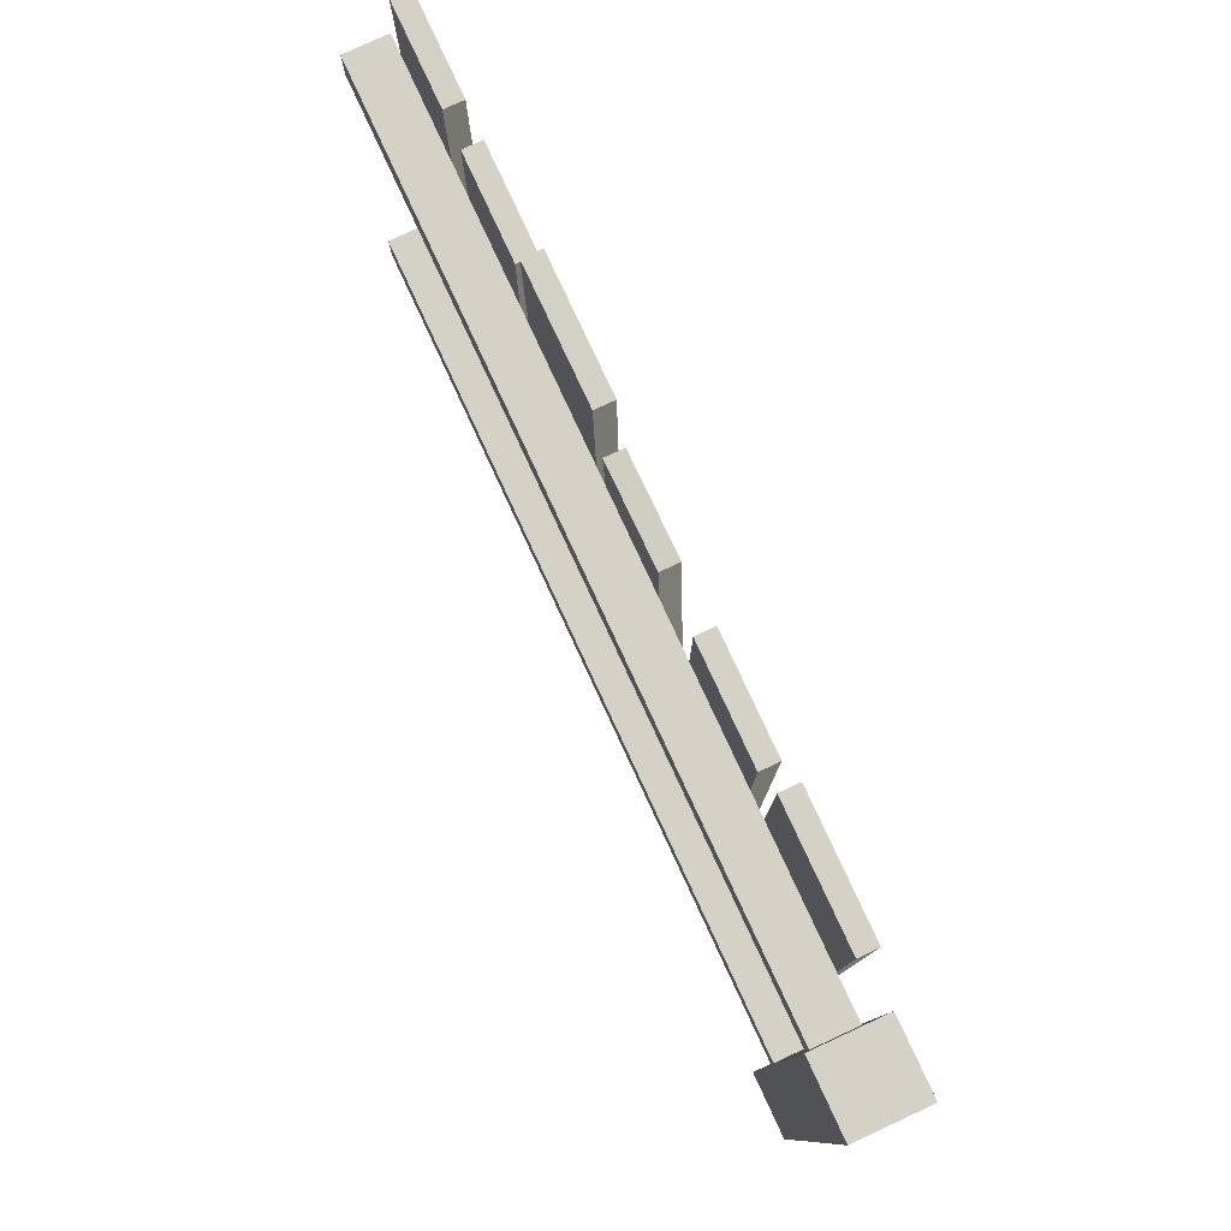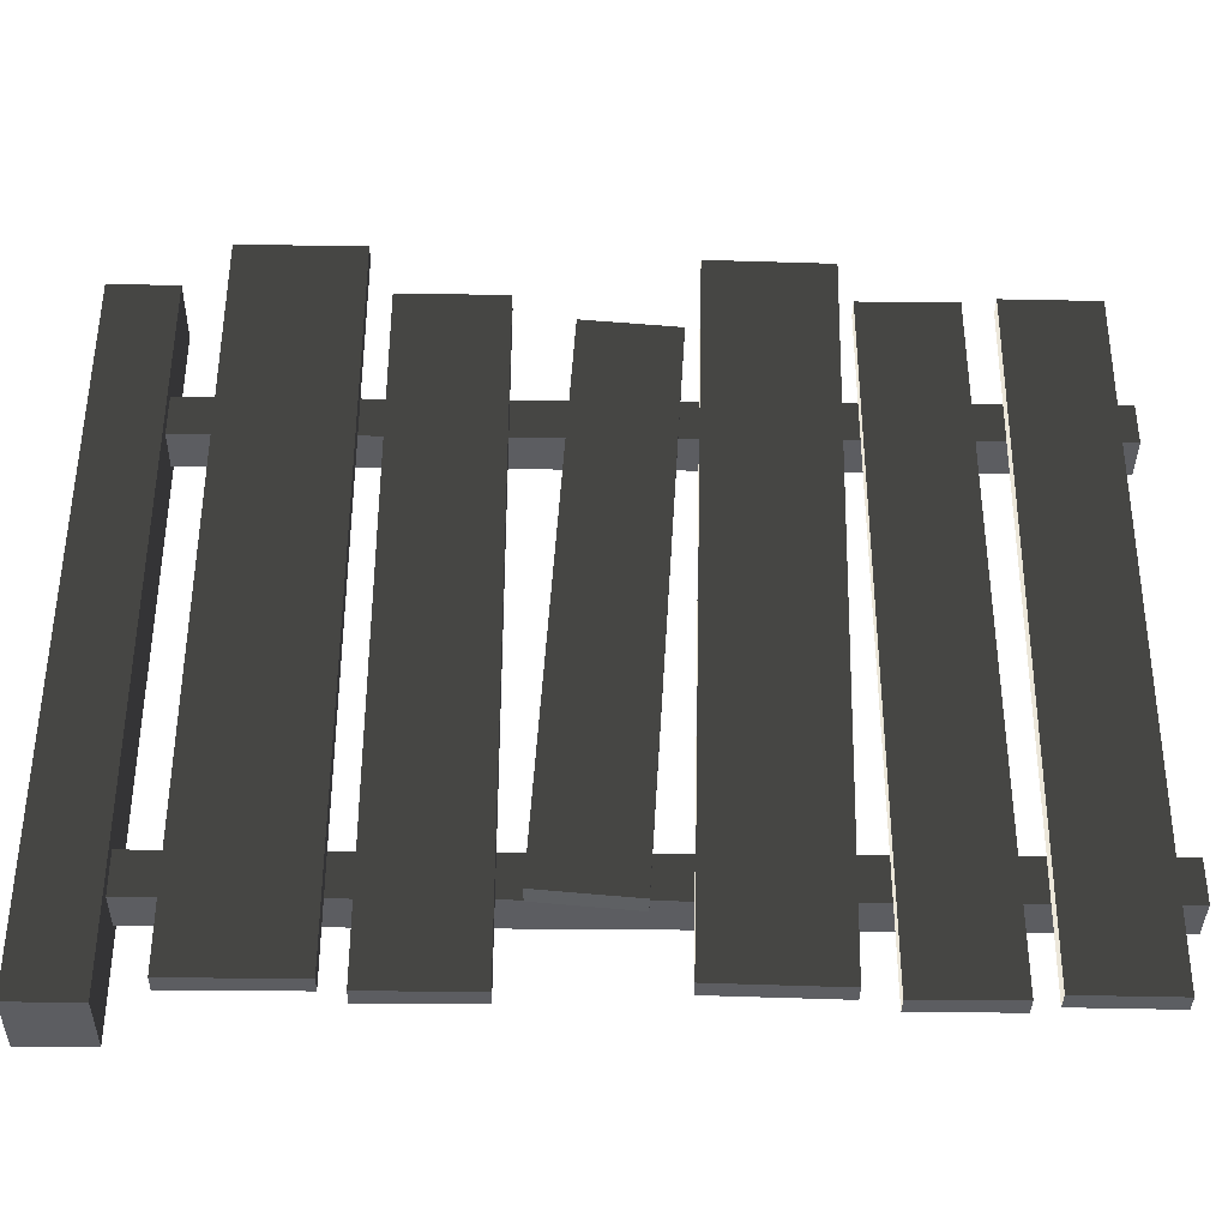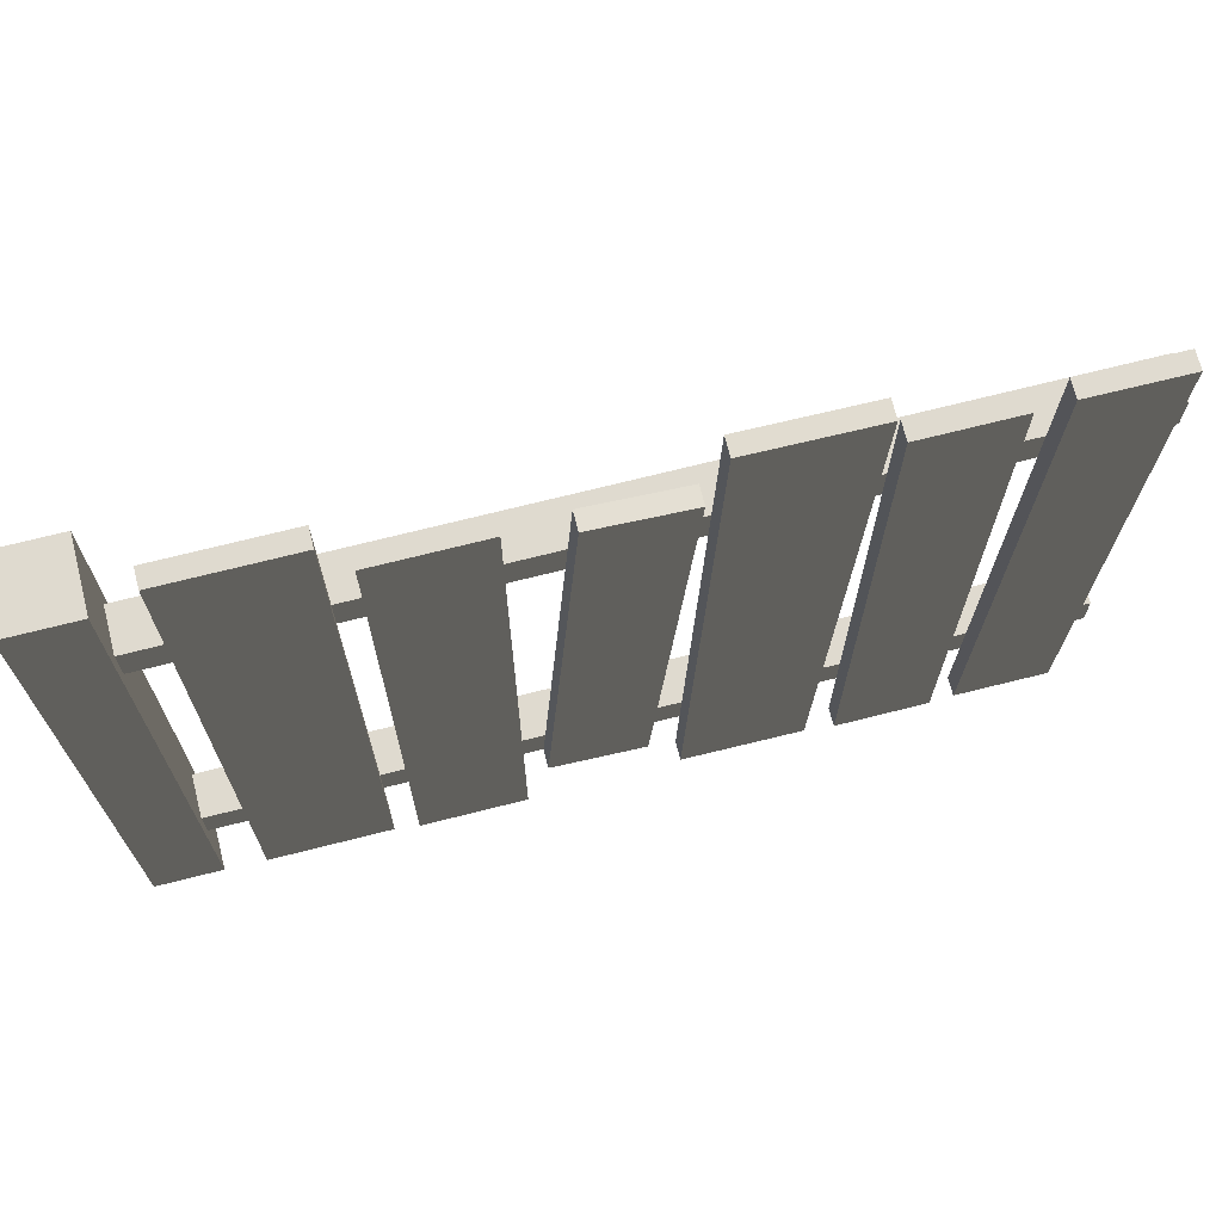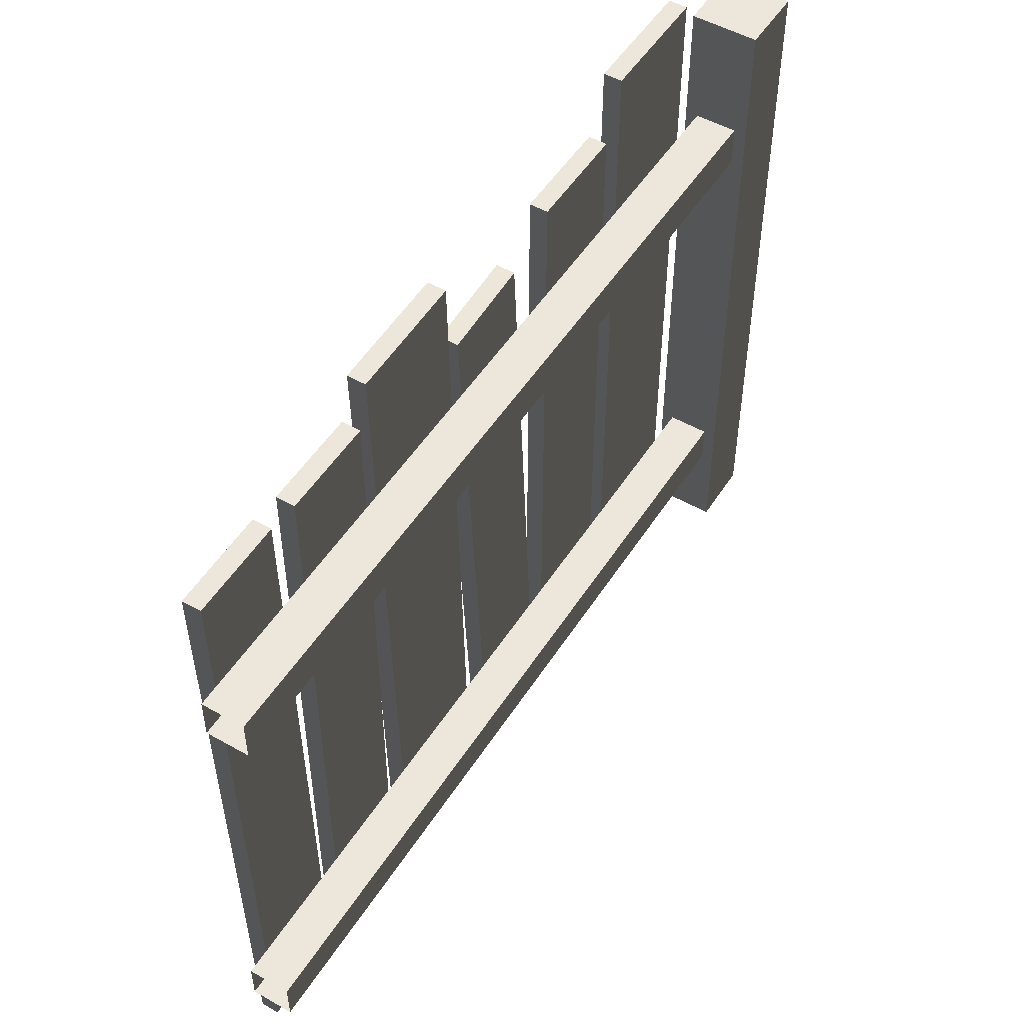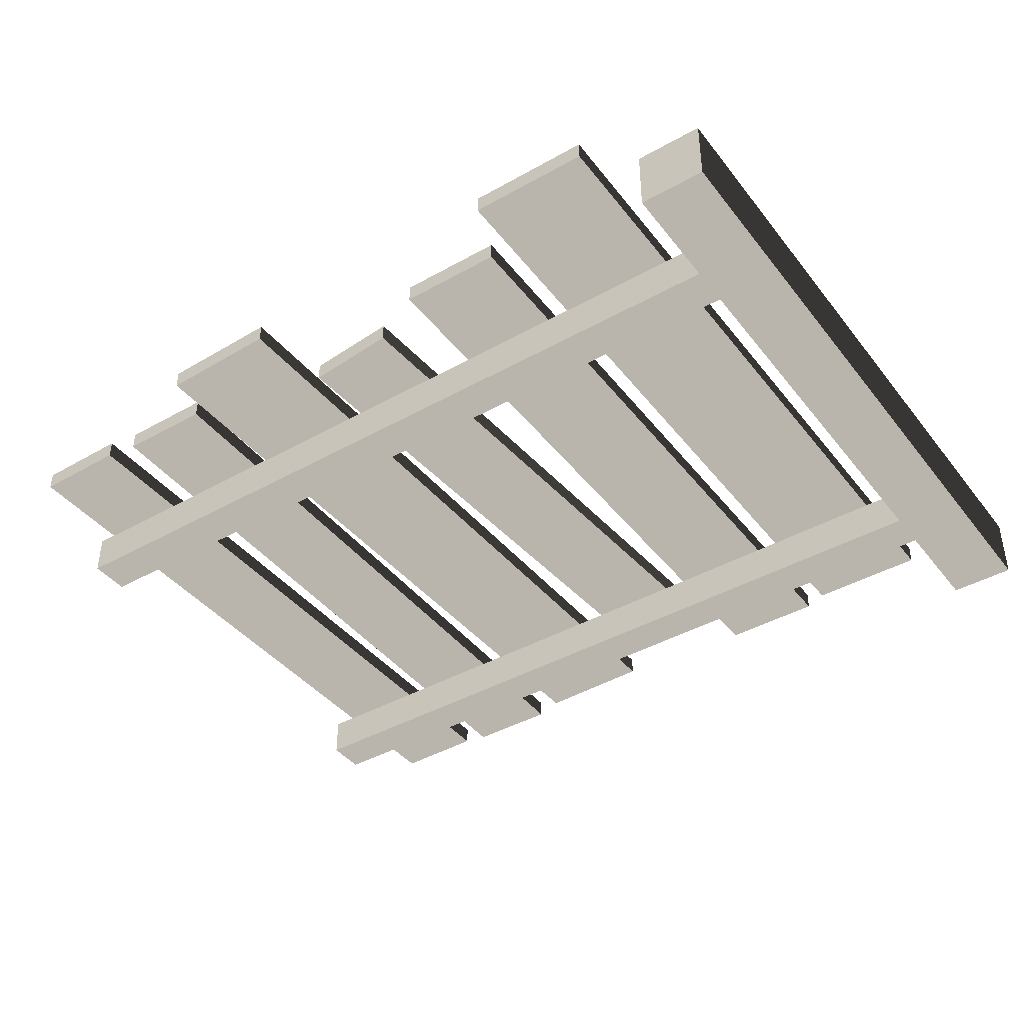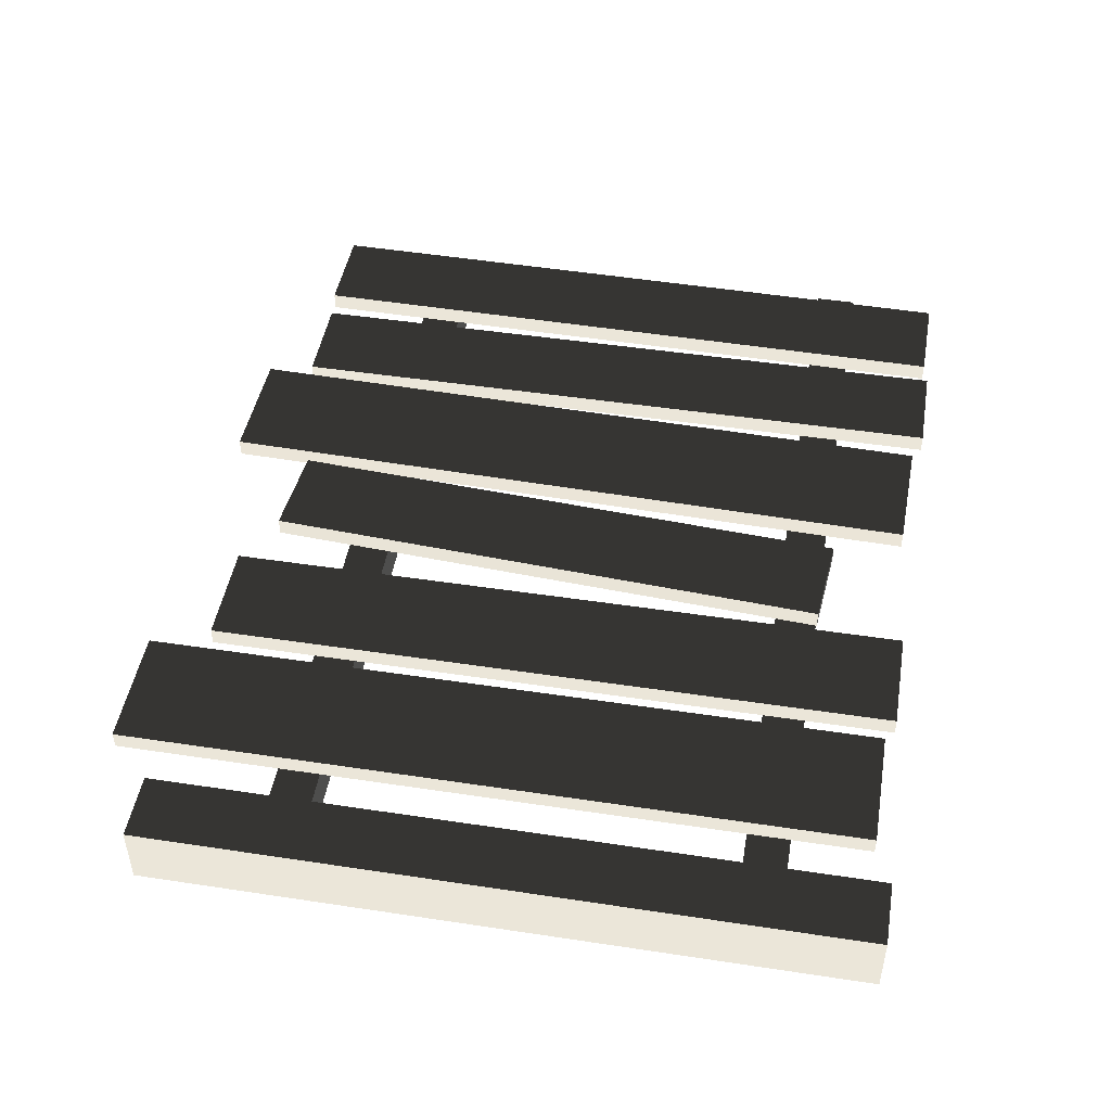
<metadata>
{"format":"obj","ext":"obj","renderer":"f3d","projection":"perspective","resolution":1024,"background":"white","views":[{"elev":79.7,"azim":-114.9,"up":"+Y"},{"elev":-37.2,"azim":-0.8,"up":"+Y"},{"elev":70.7,"azim":-14.2,"up":"+Y"},{"elev":51.3,"azim":121.7,"up":"+Y"},{"elev":-41.4,"azim":-145.7,"up":"+Z"},{"elev":47.4,"azim":-80.3,"up":"+Z"}]}
</metadata>
<code>
v 0.1679 0.03935 0.08793
v 0.4391 0.03935 0.04688
v 0.1679 0.03935 0.04688
v 0.4391 0.03935 0.08792
v 0.1679 1.7 0.08793
v 0.4391 1.7 0.04688
v 0.4391 1.7 0.08792
v 0.1679 1.7 0.04688
v 0.1679 0.03935 0.08793
v 0.4391 1.7 0.08792
v 0.4391 0.03935 0.08792
v 0.1679 1.7 0.08793
v 0.4391 0.03935 0.08792
v 0.4391 1.7 0.04688
v 0.4391 0.03935 0.04688
v 0.4391 1.7 0.08792
v 0.4391 0.03935 0.04688
v 0.1679 1.7 0.04688
v 0.1679 0.03935 0.04688
v 0.4391 1.7 0.04688
v 0.1679 0.03935 0.04688
v 0.1679 1.7 0.08793
v 0.1679 0.03935 0.08793
v 0.1679 1.7 0.04688
v 0.075 -8.316e-09 -0.075
v -0.075 4.642e-09 0.075
v 0.075 4.642e-09 0.075
v -0.07501 -8.316e-09 -0.075
v 0.075 1.6 -0.075
v -0.075 1.6 0.075
v -0.07501 1.6 -0.075
v 0.075 1.6 0.075
v 0.075 1.6 0.075
v -0.075 4.642e-09 0.075
v -0.075 1.6 0.075
v 0.075 4.642e-09 0.075
v 0.075 1.6 -0.075
v 0.075 4.642e-09 0.075
v 0.075 1.6 0.075
v 0.075 -8.316e-09 -0.075
v -0.07501 1.6 -0.075
v 0.075 -8.316e-09 -0.075
v 0.075 1.6 -0.075
v -0.07501 -8.316e-09 -0.075
v -0.075 1.6 0.075
v -0.07501 -8.316e-09 -0.075
v -0.07501 1.6 -0.075
v -0.075 4.642e-09 0.075
v 1.926 1.238 0.04688
v 0.05493 1.332 0.04688
v 1.926 1.332 0.04688
v 0.05493 1.238 0.04688
v 1.926 1.238 -0.04688
v 0.05493 1.238 0.04688
v 1.926 1.238 0.04688
v 0.05493 1.238 -0.04688
v 1.926 1.332 -0.04688
v 0.05493 1.238 -0.04688
v 1.926 1.238 -0.04688
v 0.05493 1.332 -0.04688
v 1.926 1.332 0.04688
v 0.05493 1.332 -0.04688
v 1.926 1.332 -0.04688
v 0.05493 1.332 0.04688
v 0.4917 0.01736 0.08793
v 0.7256 0.01736 0.04688
v 0.4917 0.01736 0.04688
v 0.7256 0.01736 0.08793
v 0.4917 1.57 0.08793
v 0.7256 1.57 0.04688
v 0.7256 1.57 0.08793
v 0.4917 1.57 0.04688
v 0.4917 0.01736 0.08793
v 0.7256 1.57 0.08793
v 0.7256 0.01736 0.08793
v 0.4917 1.57 0.08793
v 0.7256 0.01736 0.08793
v 0.7256 1.57 0.04688
v 0.7256 0.01736 0.04688
v 0.7256 1.57 0.08793
v 0.7256 0.01736 0.04688
v 0.4917 1.57 0.04688
v 0.4917 0.01736 0.04688
v 0.7256 1.57 0.04688
v 0.4917 0.01736 0.04688
v 0.4917 1.57 0.08793
v 0.4917 0.01736 0.08793
v 0.4917 1.57 0.04688
v 0.7735 0.2135 0.08792
v 0.9837 0.1951 0.04688
v 0.7735 0.2135 0.04688
v 0.9837 0.1951 0.08793
v 0.8517 1.506 0.08792
v 1.062 1.488 0.04688
v 1.062 1.488 0.08793
v 0.8517 1.506 0.04688
v 0.7735 0.2135 0.08792
v 1.062 1.488 0.08793
v 0.9837 0.1951 0.08793
v 0.8517 1.506 0.08792
v 0.9837 0.1951 0.08793
v 1.062 1.488 0.04688
v 0.9837 0.1951 0.04688
v 1.062 1.488 0.08793
v 0.9837 0.1951 0.04688
v 0.8517 1.506 0.04688
v 0.7735 0.2135 0.04688
v 1.062 1.488 0.04688
v 0.7735 0.2135 0.04688
v 0.8517 1.506 0.08792
v 0.7735 0.2135 0.08792
v 0.8517 1.506 0.04688
v 1.056 0.03679 0.08793
v 1.326 0.03 0.04688
v 1.056 0.03679 0.04688
v 1.326 0.03 0.08792
v 1.097 1.67 0.08793
v 1.367 1.663 0.04688
v 1.367 1.663 0.08792
v 1.097 1.67 0.04688
v 1.056 0.03679 0.08793
v 1.367 1.663 0.08792
v 1.326 0.03 0.08792
v 1.097 1.67 0.08793
v 1.326 0.03 0.08792
v 1.367 1.663 0.04688
v 1.326 0.03 0.04688
v 1.367 1.663 0.08792
v 1.326 0.03 0.04688
v 1.097 1.67 0.04688
v 1.056 0.03679 0.04688
v 1.367 1.663 0.04688
v 1.056 0.03679 0.04688
v 1.097 1.67 0.08793
v 1.056 0.03679 0.08793
v 1.097 1.67 0.04688
v 1.394 0.008179 0.08792
v 1.605 0.008179 0.04688
v 1.394 0.008179 0.04688
v 1.605 0.008179 0.08793
v 1.394 1.561 0.08792
v 1.605 1.561 0.04688
v 1.605 1.561 0.08793
v 1.394 1.561 0.04688
v 1.394 0.008179 0.08792
v 1.605 1.561 0.08793
v 1.605 0.008179 0.08793
v 1.394 1.561 0.08792
v 1.605 0.008179 0.08793
v 1.605 1.561 0.04688
v 1.605 0.008179 0.04688
v 1.605 1.561 0.08793
v 1.605 0.008179 0.04688
v 1.394 1.561 0.04688
v 1.394 0.008179 0.04688
v 1.605 1.561 0.04688
v 1.394 0.008179 0.04688
v 1.394 1.561 0.08792
v 1.394 0.008179 0.08792
v 1.394 1.561 0.04688
v 1.657 0.01867 0.08793
v 1.868 0.01615 0.04688
v 1.657 0.01867 0.04688
v 1.868 0.01615 0.08792
v 1.675 1.571 0.08793
v 1.886 1.569 0.04688
v 1.886 1.569 0.08792
v 1.675 1.571 0.04688
v 1.657 0.01867 0.08793
v 1.886 1.569 0.08792
v 1.868 0.01615 0.08792
v 1.675 1.571 0.08793
v 1.868 0.01615 0.08792
v 1.886 1.569 0.04688
v 1.868 0.01615 0.04688
v 1.886 1.569 0.08792
v 1.868 0.01615 0.04688
v 1.675 1.571 0.04688
v 1.657 0.01867 0.04688
v 1.886 1.569 0.04688
v 1.657 0.01867 0.04688
v 1.675 1.571 0.08793
v 1.657 0.01867 0.08793
v 1.675 1.571 0.04688
v 1.926 0.2158 0.04688
v 0.05493 0.3096 0.04688
v 1.926 0.3096 0.04688
v 0.05493 0.2158 0.04688
v 1.926 0.2158 -0.04688
v 0.05493 0.2158 0.04688
v 1.926 0.2158 0.04688
v 0.05493 0.2158 -0.04688
v 1.926 0.3096 -0.04688
v 0.05493 0.2158 -0.04688
v 1.926 0.2158 -0.04688
v 0.05493 0.3096 -0.04688
v 1.926 0.3096 0.04688
v 0.05493 0.3096 -0.04688
v 1.926 0.3096 -0.04688
v 0.05493 0.3096 0.04688
g fence_wood_B_4_(18)_19961_264
f 1 3 2
f 2 4 1
f 5 7 6
f 6 8 5
f 9 11 10
f 10 12 9
f 13 15 14
f 14 16 13
f 17 19 18
f 18 20 17
f 21 23 22
f 22 24 21
f 25 27 26
f 26 28 25
f 29 31 30
f 30 32 29
f 33 35 34
f 34 36 33
f 37 39 38
f 38 40 37
f 41 43 42
f 42 44 41
f 45 47 46
f 46 48 45
f 49 51 50
f 50 52 49
f 53 55 54
f 54 56 53
f 57 59 58
f 58 60 57
f 61 63 62
f 62 64 61
f 65 67 66
f 66 68 65
f 69 71 70
f 70 72 69
f 73 75 74
f 74 76 73
f 77 79 78
f 78 80 77
f 81 83 82
f 82 84 81
f 85 87 86
f 86 88 85
f 89 91 90
f 90 92 89
f 93 95 94
f 94 96 93
f 97 99 98
f 98 100 97
f 101 103 102
f 102 104 101
f 105 107 106
f 106 108 105
f 109 111 110
f 110 112 109
f 113 115 114
f 114 116 113
f 117 119 118
f 118 120 117
f 121 123 122
f 122 124 121
f 125 127 126
f 126 128 125
f 129 131 130
f 130 132 129
f 133 135 134
f 134 136 133
f 137 139 138
f 138 140 137
f 141 143 142
f 142 144 141
f 145 147 146
f 146 148 145
f 149 151 150
f 150 152 149
f 153 155 154
f 154 156 153
f 157 159 158
f 158 160 157
f 161 163 162
f 162 164 161
f 165 167 166
f 166 168 165
f 169 171 170
f 170 172 169
f 173 175 174
f 174 176 173
f 177 179 178
f 178 180 177
f 181 183 182
f 182 184 181
f 185 187 186
f 186 188 185
f 189 191 190
f 190 192 189
f 193 195 194
f 194 196 193
f 197 199 198
f 198 200 197

</code>
